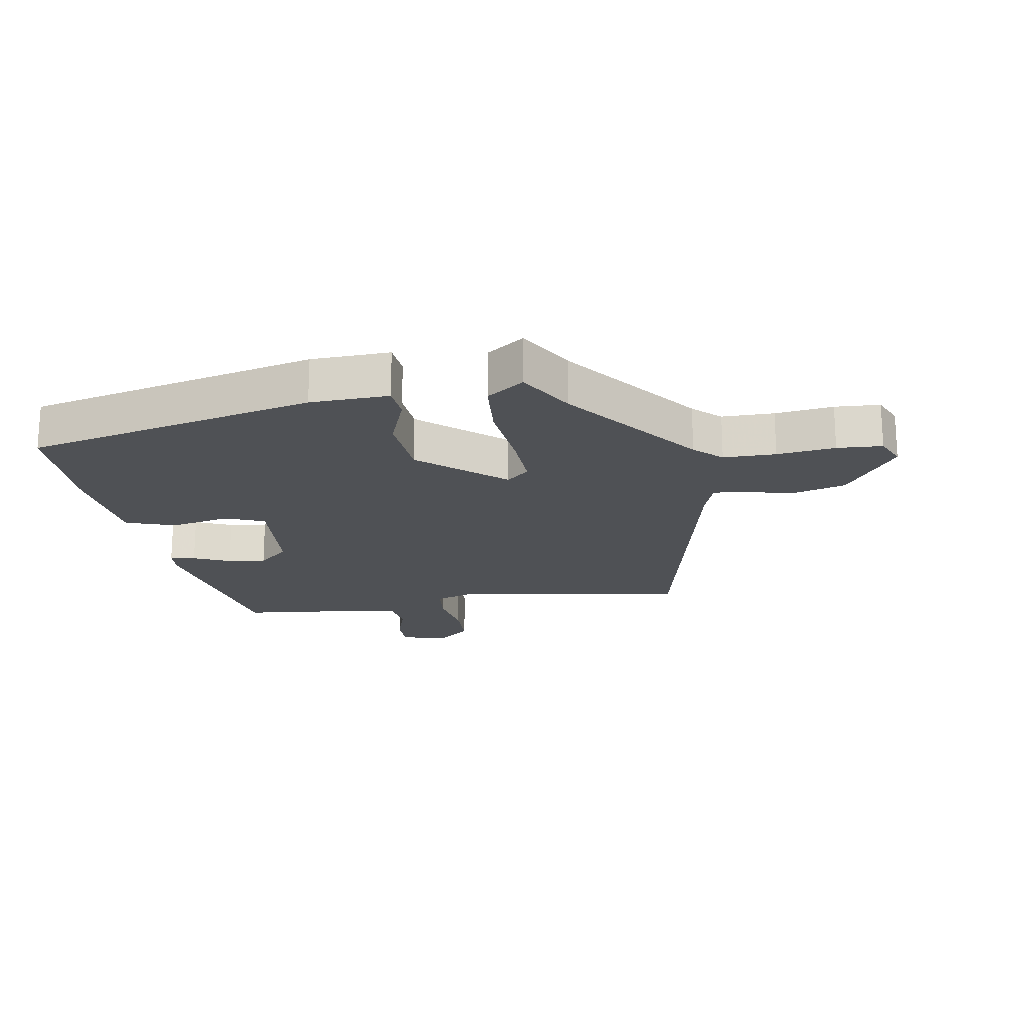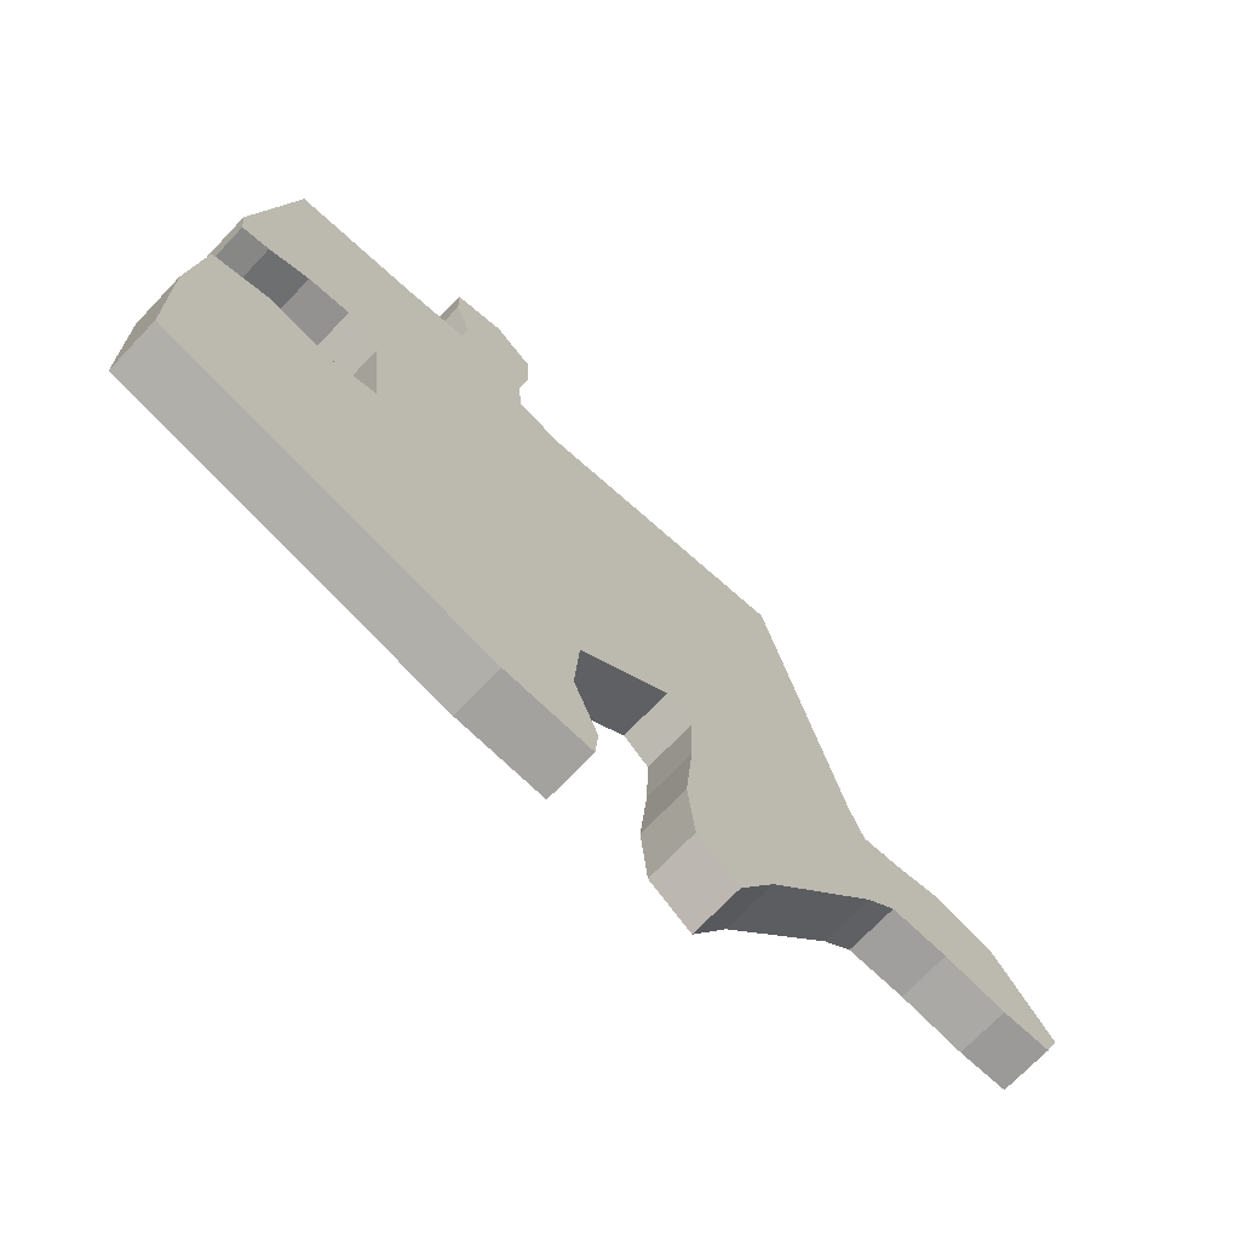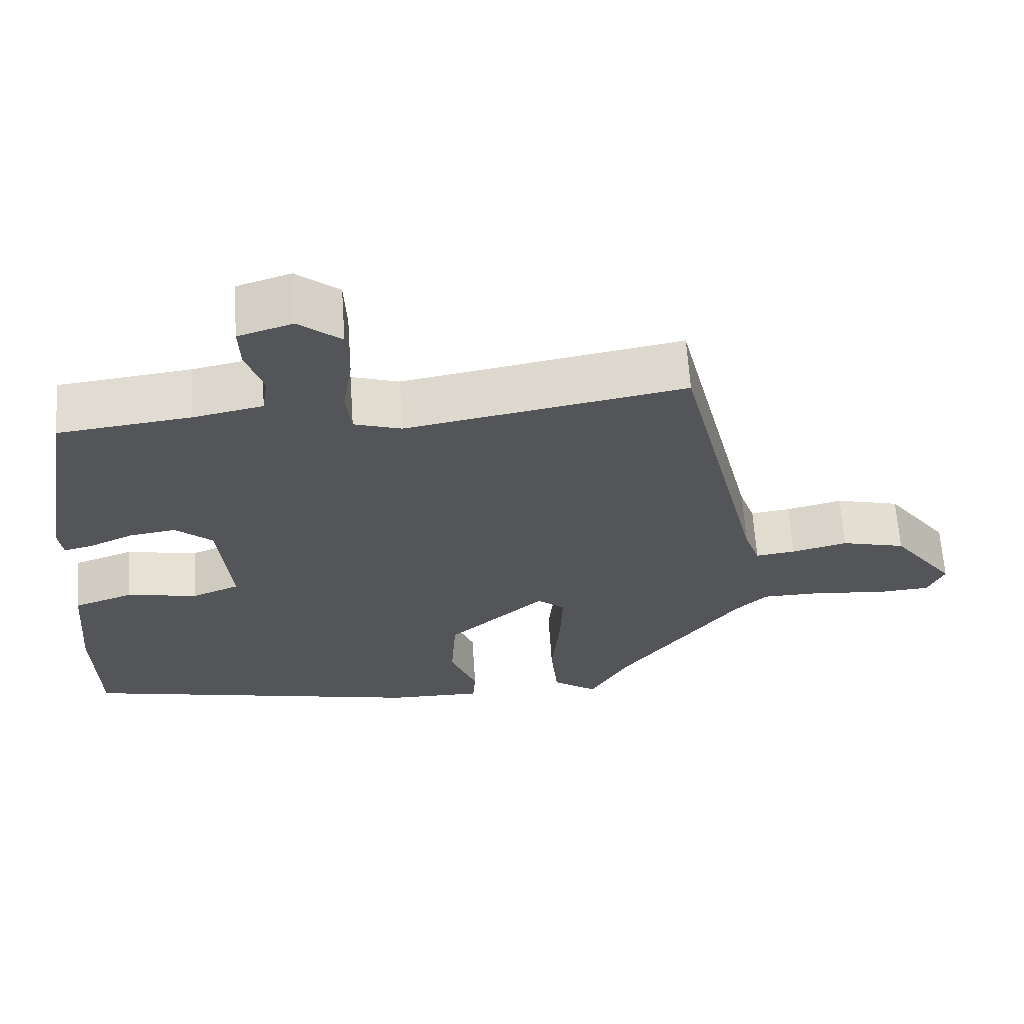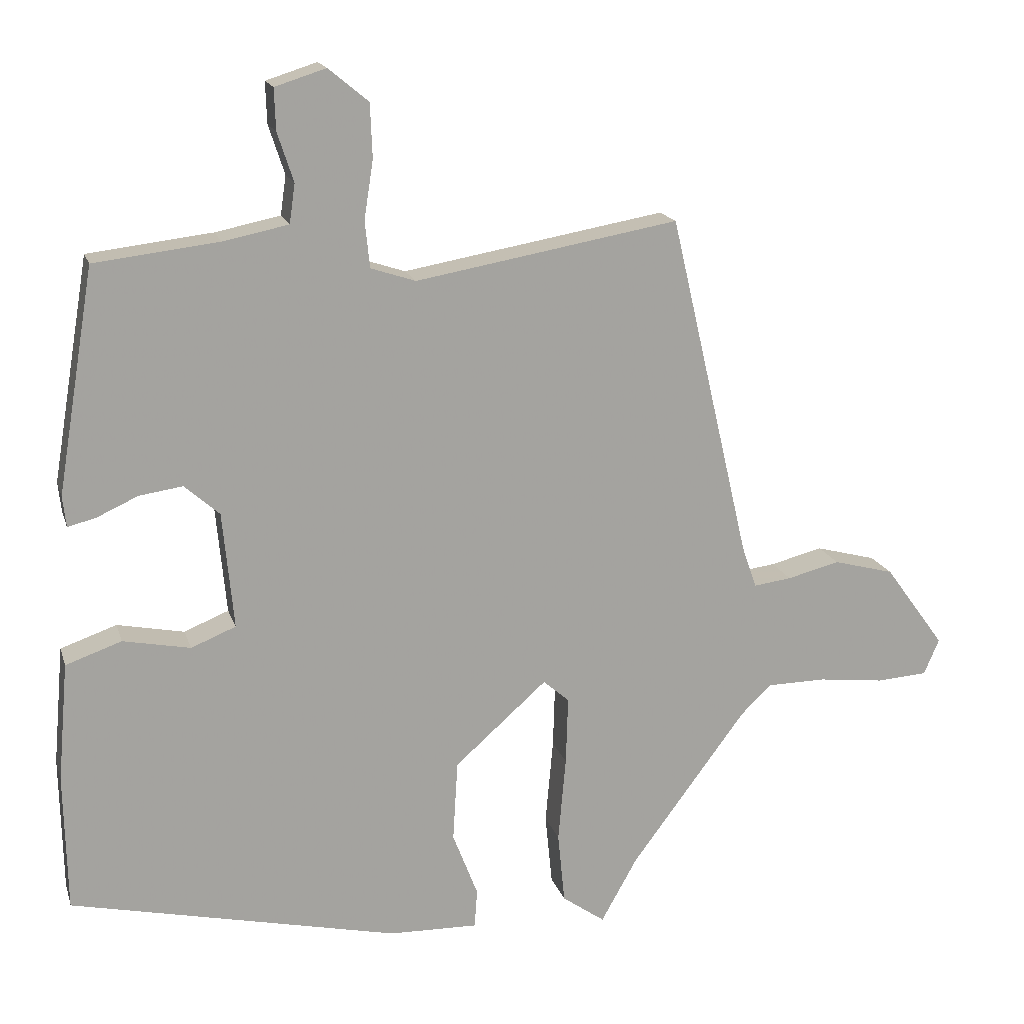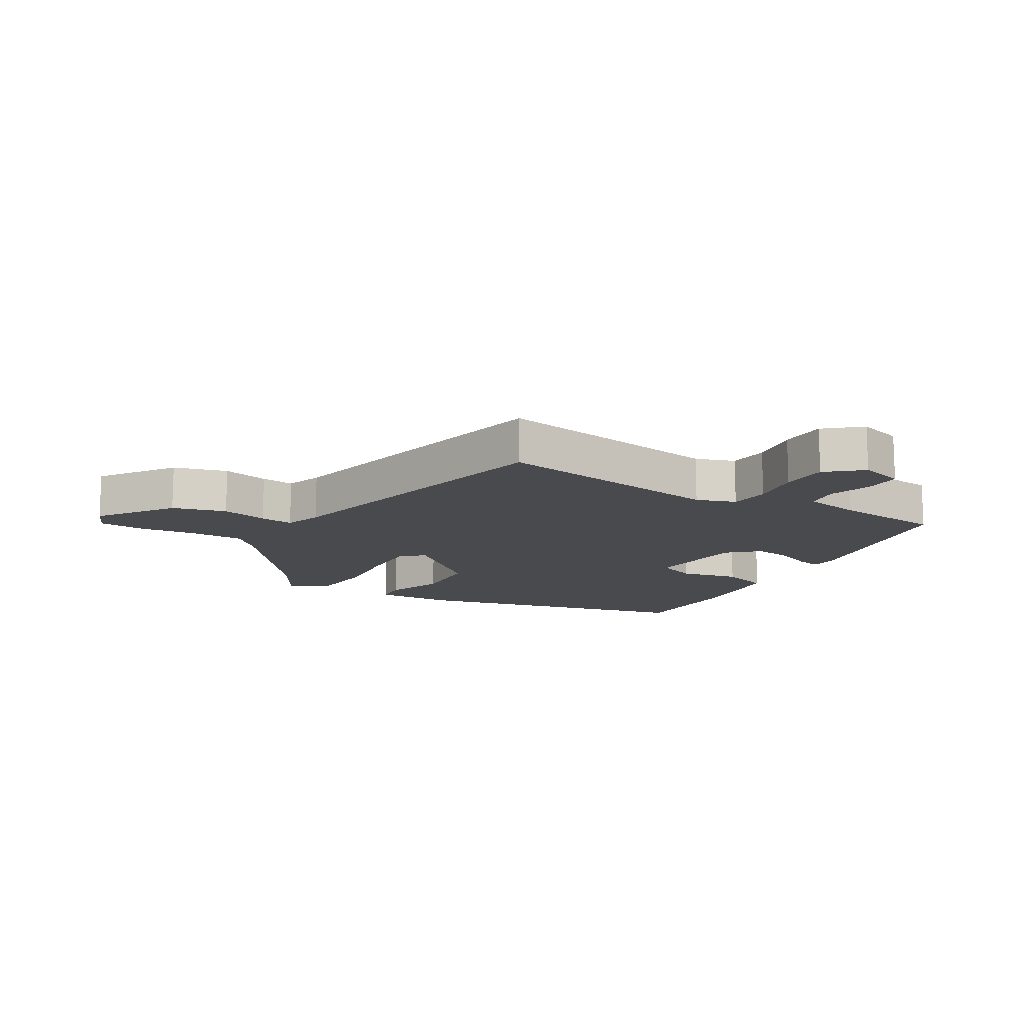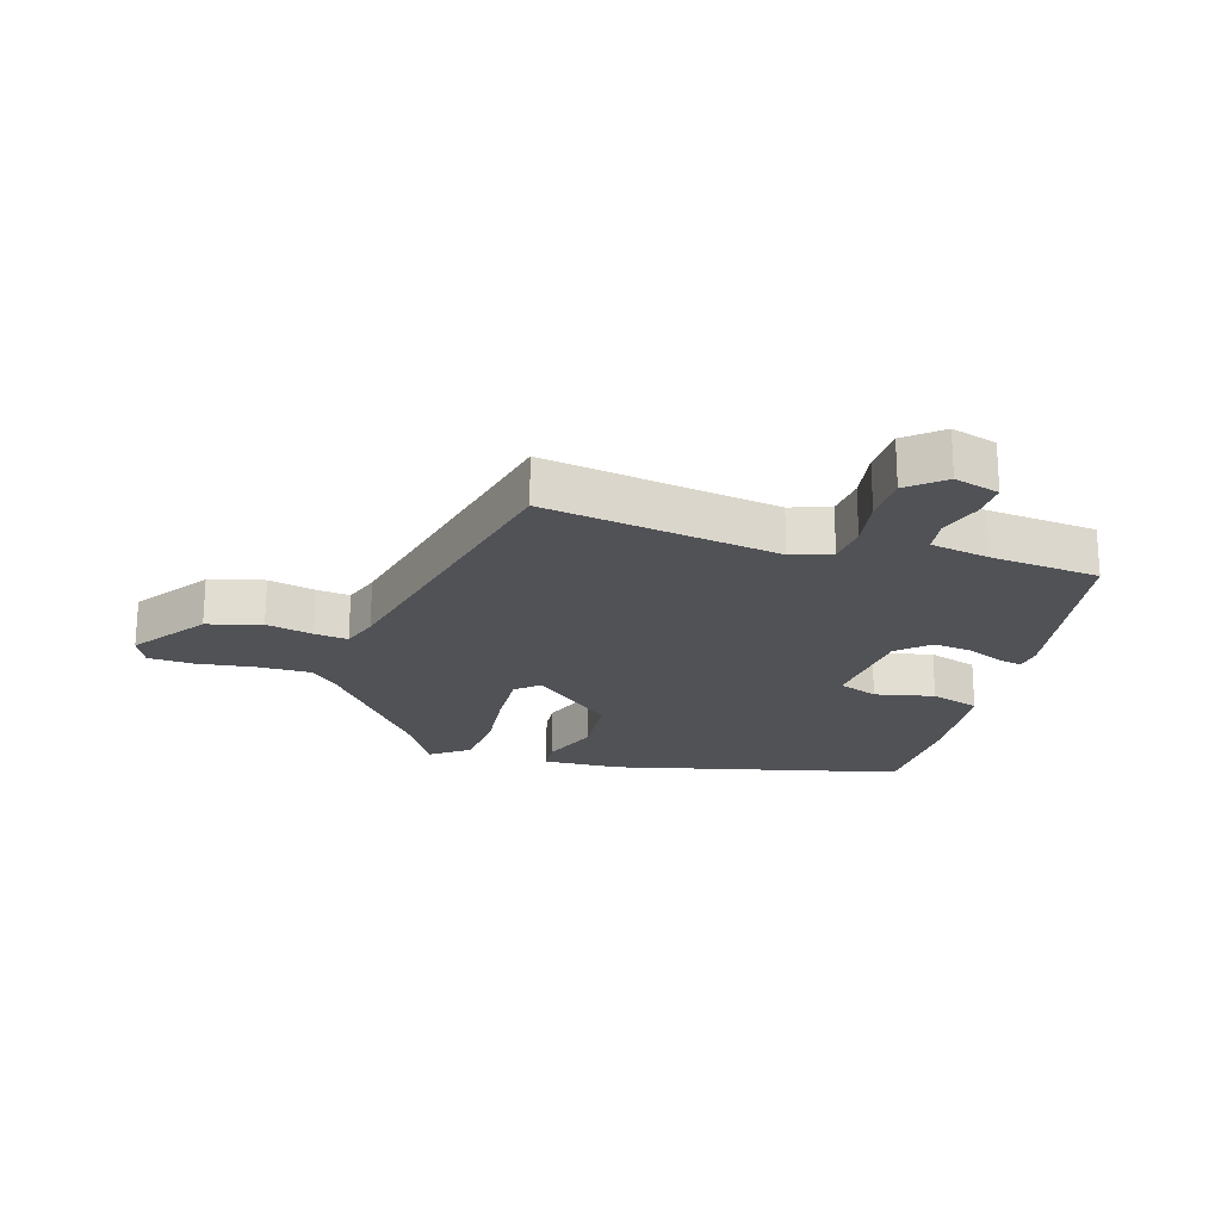
<metadata>
{"format":"obj","ext":"obj","renderer":"f3d","projection":"perspective","resolution":1024,"background":"white","views":[{"elev":-19.5,"azim":-169.8,"up":"+Y"},{"elev":-71.7,"azim":136.3,"up":"+Z"},{"elev":65.0,"azim":176.1,"up":"+Z"},{"elev":16.9,"azim":165.0,"up":"+Z"},{"elev":-13.3,"azim":-29.9,"up":"+Y"},{"elev":-21.1,"azim":-16.0,"up":"+Y"}]}
</metadata>
<code>
v -0.354 0.07 -0.454
v -0.519 0.07 -0.233
v -0.562 0.07 -0.191
v -0.647 0.07 -0.19
v -0.741 0.07 -0.201
v -0.814 0.07 -0.196
v -0.836 0.07 -0.145
v -0.75 0.07 -0.027
v -0.663 0.07 -0.004
v -0.588 0.07 -0.023
v -0.534 0.07 -0.03
v -0.513 0.07 0.03
v -0.398 0.07 0.524
v -0.022 0.07 0.458
v 0.042 0.07 0.479
v 0.049 0.07 0.545
v 0.036 0.07 0.629
v 0.039 0.07 0.706
v 0.096 0.07 0.753
v 0.169 0.07 0.73
v 0.167 0.07 0.671
v 0.144 0.07 0.601
v 0.152 0.07 0.545
v 0.245 0.07 0.526
v 0.423 0.07 0.505
v 0.476 0.07 0.186
v 0.471 0.07 0.142
v 0.431 0.07 0.152
v 0.372 0.07 0.179
v 0.31 0.07 0.188
v 0.26 0.07 0.144
v 0.244 0.07 -0.023
v 0.308 0.07 -0.049
v 0.404 0.07 -0.03
v 0.484 0.07 -0.058
v 0.499 0.07 -0.228
v 0.495 0.07 -0.423
v 0.026 0.07 -0.528
v -0.101 0.07 -0.531
v -0.105 0.07 -0.476
v -0.069 0.07 -0.383
v -0.076 0.07 -0.268
v -0.208 0.07 -0.151
v -0.245 0.07 -0.183
v -0.242 0.07 -0.28
v -0.231 0.07 -0.402
v -0.241 0.07 -0.504
v -0.302 0.07 -0.547
v -0.354 0 -0.454
v -0.519 0 -0.233
v -0.562 0 -0.191
v -0.647 0 -0.19
v -0.741 0 -0.201
v -0.814 0 -0.196
v -0.836 0 -0.145
v -0.75 0 -0.027
v -0.663 0 -0.004
v -0.588 0 -0.023
v -0.534 0 -0.03
v -0.513 0 0.03
v -0.398 0 0.524
v -0.022 0 0.458
v 0.042 0 0.479
v 0.049 0 0.545
v 0.036 0 0.629
v 0.039 0 0.706
v 0.096 0 0.753
v 0.169 0 0.73
v 0.167 0 0.671
v 0.144 0 0.601
v 0.152 0 0.545
v 0.245 0 0.526
v 0.423 0 0.505
v 0.476 0 0.186
v 0.471 0 0.142
v 0.431 0 0.152
v 0.372 0 0.179
v 0.31 0 0.188
v 0.26 0 0.144
v 0.244 0 -0.023
v 0.308 0 -0.049
v 0.404 0 -0.03
v 0.484 0 -0.058
v 0.499 0 -0.228
v 0.495 0 -0.423
v 0.026 0 -0.528
v -0.101 0 -0.531
v -0.105 0 -0.476
v -0.069 0 -0.383
v -0.076 0 -0.268
v -0.208 0 -0.151
v -0.245 0 -0.183
v -0.242 0 -0.28
v -0.231 0 -0.402
v -0.241 0 -0.504
v -0.302 0 -0.547
f 47 48 1
f 46 47 1
f 45 46 1
f 44 45 1 2
f 43 44 2 3
f 39 40 41
f 38 39 41
f 37 38 41
f 36 37 41
f 35 36 41
f 34 35 41
f 33 34 41
f 32 33 41 42
f 31 32 42 43
f 27 28 29
f 26 27 29
f 25 26 29
f 24 25 29
f 23 24 29 30
f 20 21 22
f 19 20 22
f 18 19 22
f 17 18 22
f 16 17 22
f 15 16 22 23
f 12 13 14
f 11 12 14 15
f 8 9 10
f 7 8 10
f 6 7 10
f 5 6 10
f 4 5 10
f 4 10 11
f 30 31 43
f 23 30 43
f 15 23 43
f 11 15 43
f 4 11 43
f 3 4 43
f 49 96 95
f 49 95 94
f 49 94 93
f 50 49 93 92
f 51 50 92 91
f 89 88 87
f 89 87 86
f 89 86 85
f 89 85 84
f 89 84 83
f 89 83 82
f 89 82 81
f 90 89 81 80
f 91 90 80 79
f 77 76 75
f 77 75 74
f 77 74 73
f 77 73 72
f 78 77 72 71
f 70 69 68
f 70 68 67
f 70 67 66
f 70 66 65
f 70 65 64
f 71 70 64 63
f 62 61 60
f 63 62 60 59
f 58 57 56
f 58 56 55
f 58 55 54
f 58 54 53
f 58 53 52
f 59 58 52
f 91 79 78
f 91 78 71
f 91 71 63
f 91 63 59
f 91 59 52
f 91 52 51
f 1 49 50 2
f 2 50 51 3
f 3 51 52 4
f 4 52 53 5
f 5 53 54 6
f 6 54 55 7
f 7 55 56 8
f 8 56 57 9
f 9 57 58 10
f 10 58 59 11
f 11 59 60 12
f 12 60 61 13
f 13 61 62 14
f 14 62 63 15
f 15 63 64 16
f 16 64 65 17
f 17 65 66 18
f 18 66 67 19
f 19 67 68 20
f 20 68 69 21
f 21 69 70 22
f 22 70 71 23
f 23 71 72 24
f 24 72 73 25
f 25 73 74 26
f 26 74 75 27
f 27 75 76 28
f 28 76 77 29
f 29 77 78 30
f 30 78 79 31
f 31 79 80 32
f 32 80 81 33
f 33 81 82 34
f 34 82 83 35
f 35 83 84 36
f 36 84 85 37
f 37 85 86 38
f 38 86 87 39
f 39 87 88 40
f 40 88 89 41
f 41 89 90 42
f 42 90 91 43
f 43 91 92 44
f 44 92 93 45
f 45 93 94 46
f 46 94 95 47
f 47 95 96 48
f 48 96 49 1

</code>
